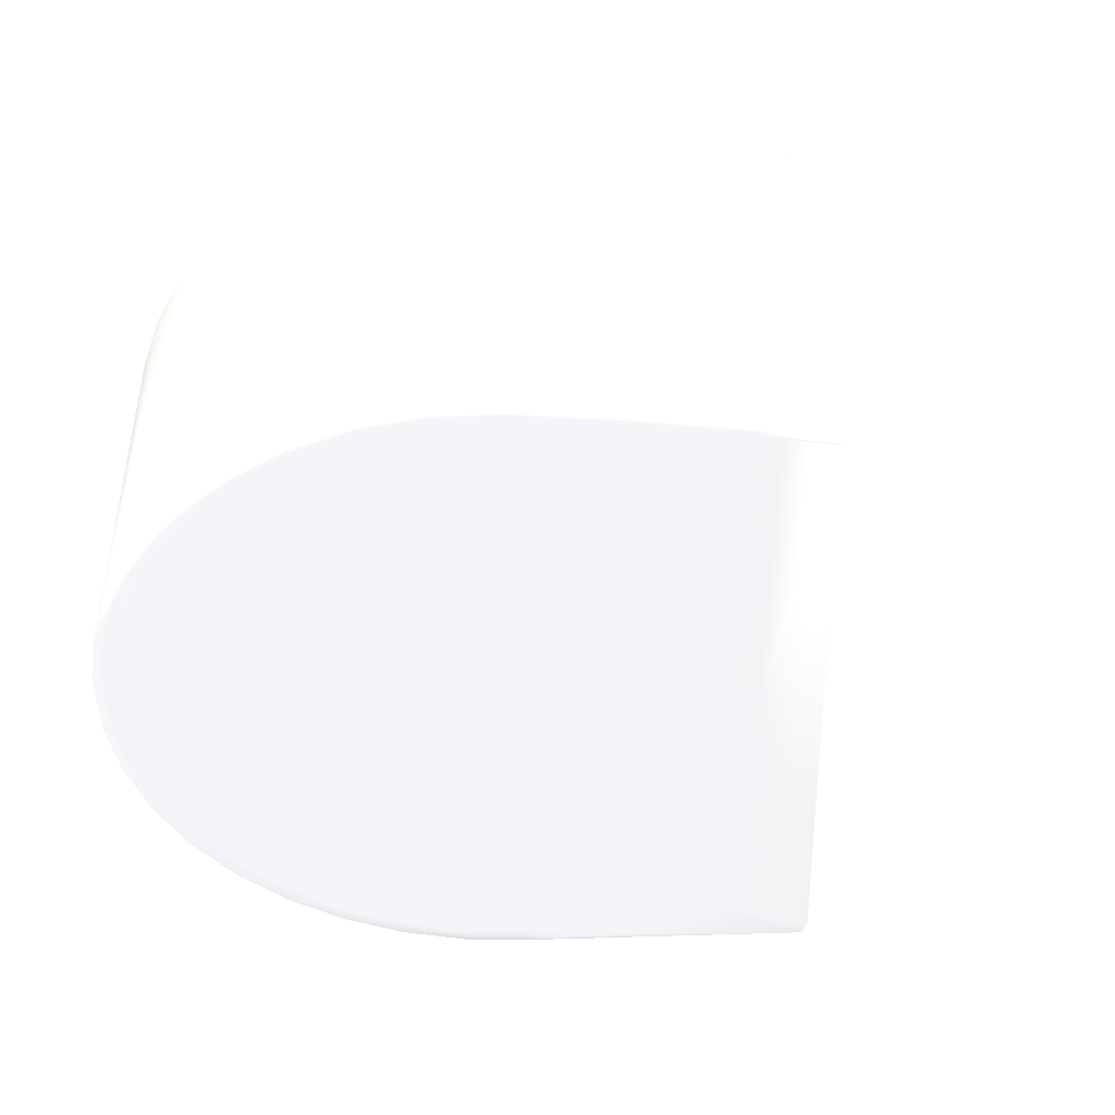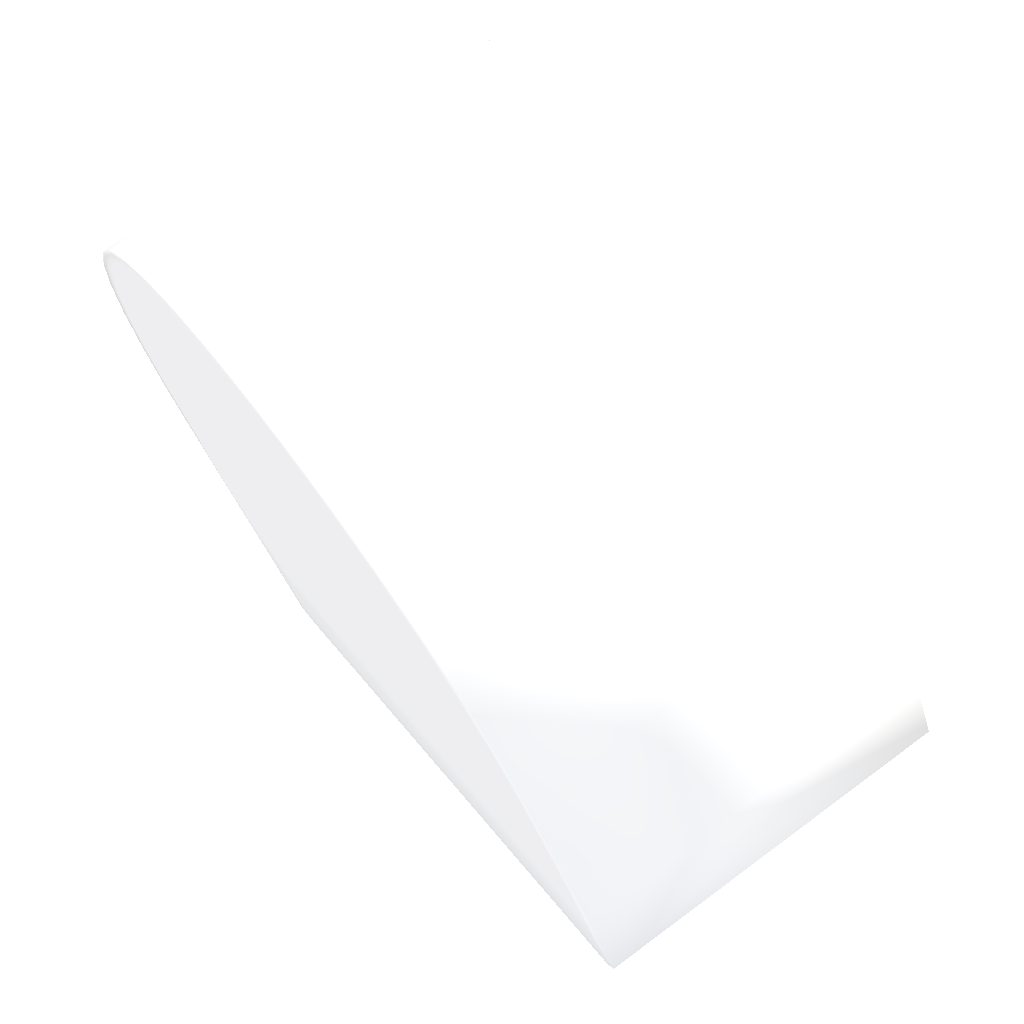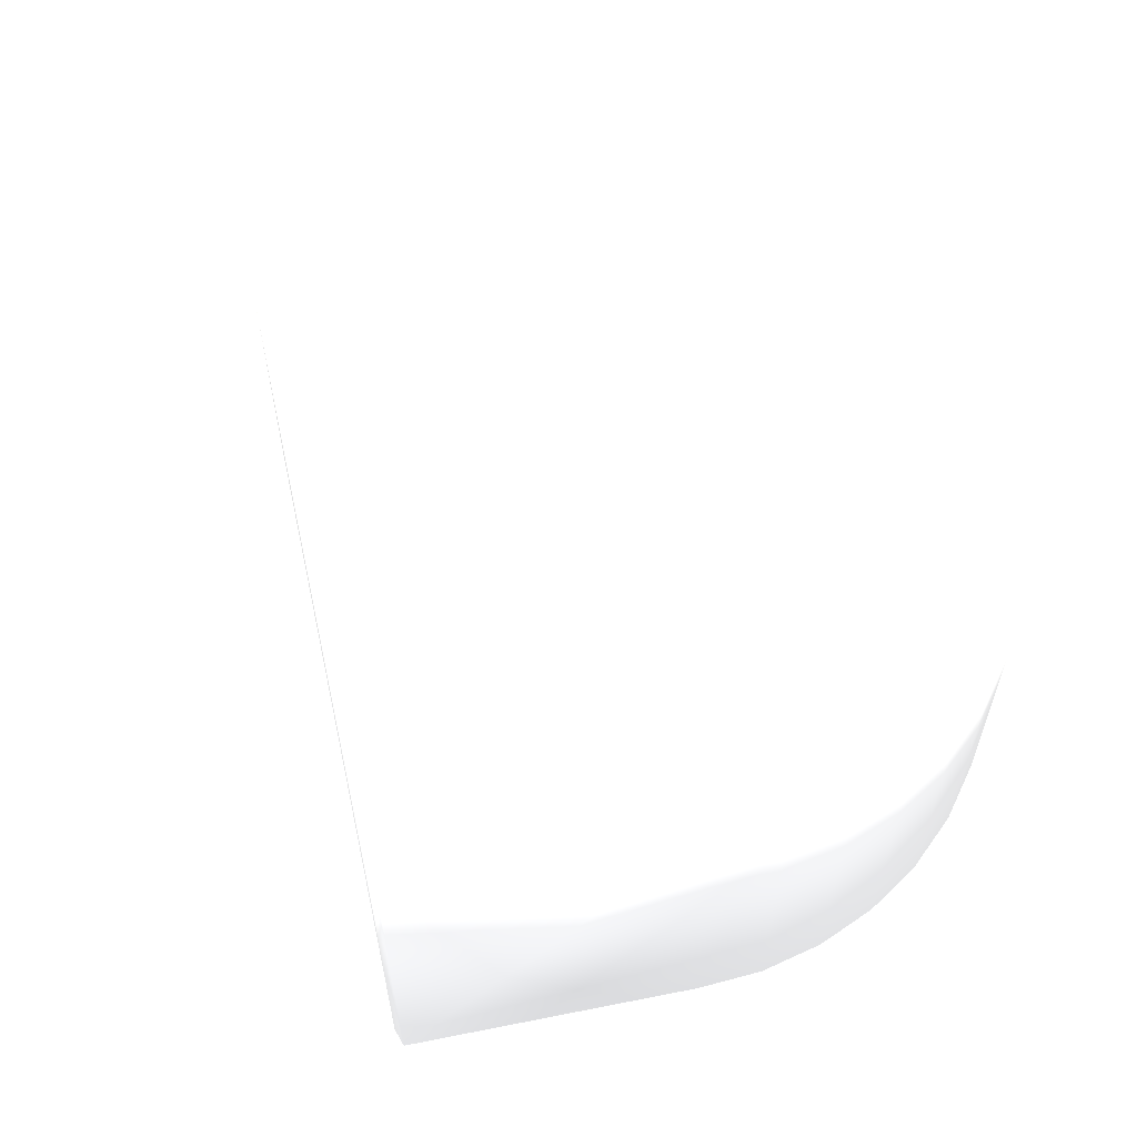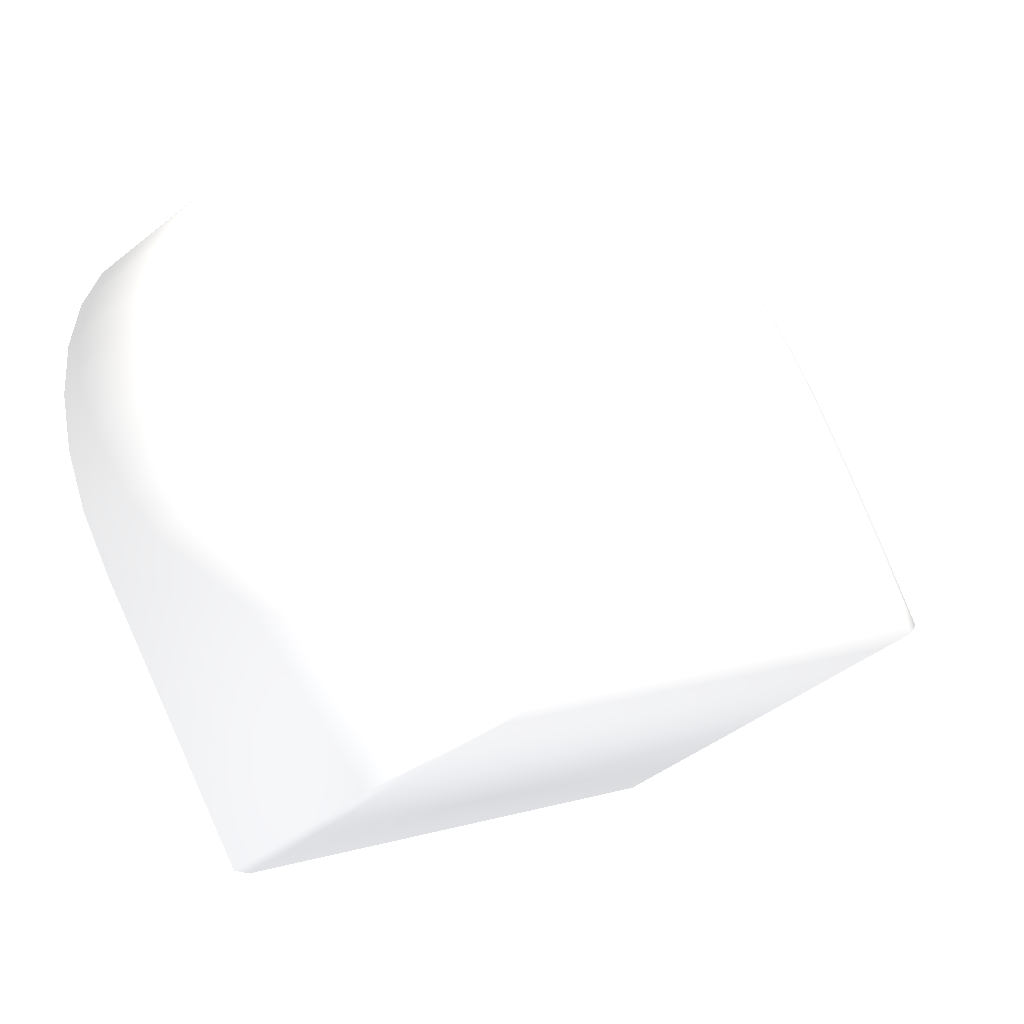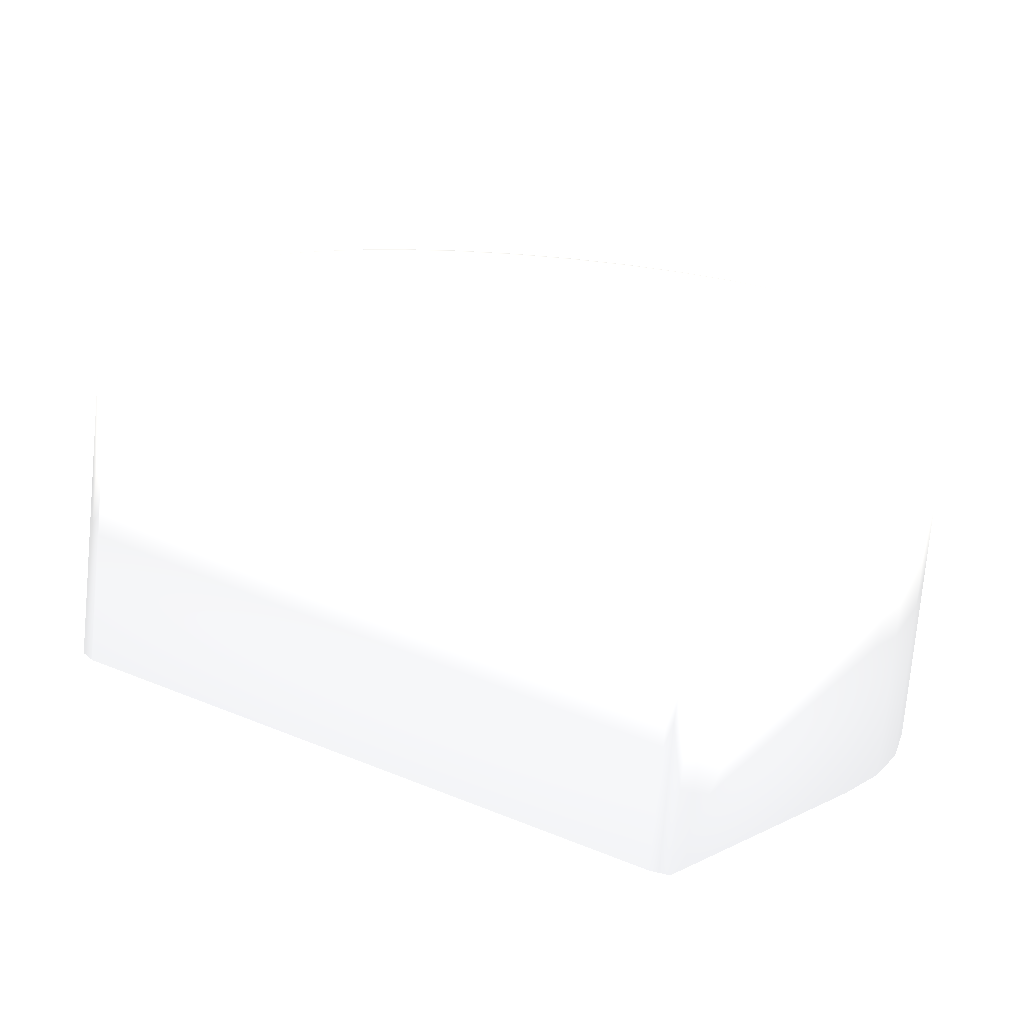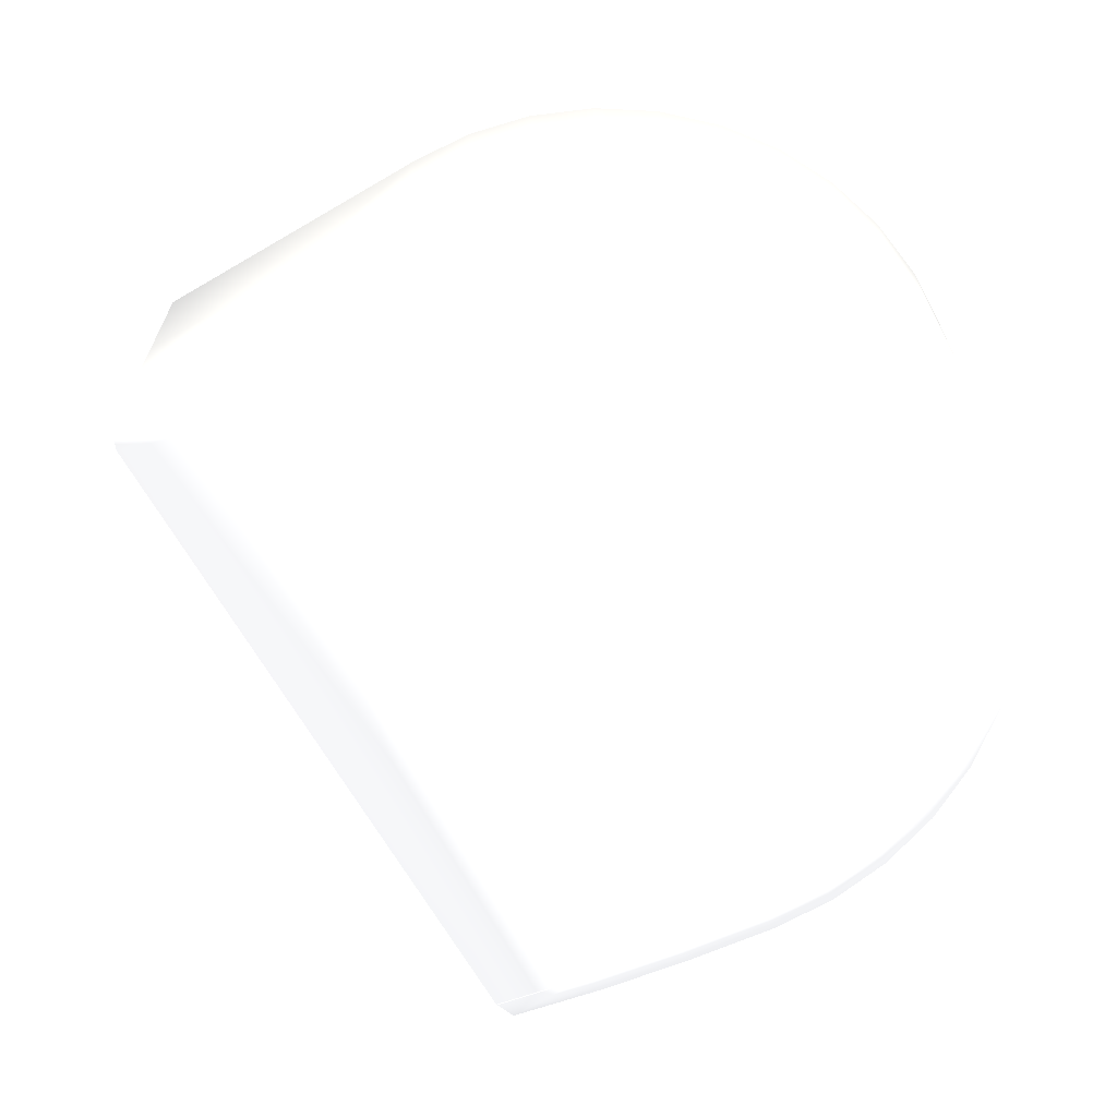
<metadata>
{"format":"obj","ext":"obj","renderer":"f3d","projection":"perspective","resolution":1024,"background":"white","views":[{"elev":-44.9,"azim":54.5,"up":"+Y"},{"elev":73.6,"azim":53.6,"up":"+Z"},{"elev":60.2,"azim":-139.7,"up":"+Y"},{"elev":-44.8,"azim":-47.5,"up":"+Z"},{"elev":-74.9,"azim":174.7,"up":"+Z"},{"elev":-66.3,"azim":-97.7,"up":"+Y"}]}
</metadata>
<code>
v 0.05993 -0.01 -0.006939 0.698 0.698 0.698
v 0.06003 -0.01 -0.006774 0.698 0.698 0.698
v 0.06013 -0.01 -0.006608 0.698 0.698 0.698
v 0.06023 -0.01 -0.006443 0.698 0.698 0.698
v 0.06023 -0.061 -0.006443 0.698 0.698 0.698
v 0.06013 -0.061 -0.006608 0.698 0.698 0.698
v 0.06003 -0.061 -0.006774 0.698 0.698 0.698
v 0.05993 -0.061 -0.006939 0.698 0.698 0.698
v -0.01251 -0.061 -0.062 0.698 0.698 0.698
v -0.01488 -0.061 -0.06286 0.698 0.698 0.698
v -0.01488 -0.01 -0.06286 0.698 0.698 0.698
v -0.01251 -0.01 -0.062 0.698 0.698 0.698
v 0.06148 -0.01 -0.004402 0.698 0.698 0.698
v 0.06148 -0.061 -0.004402 0.698 0.698 0.698
v 0.05416 -0.061 0.00448 0.698 0.698 0.698
v 0.0479 -0.061 0.01564 0.698 0.698 0.698
v 0.04118 -0.061 0.02652 0.698 0.698 0.698
v 0.04118 -0.01 0.02652 0.698 0.698 0.698
v 0.0479 -0.01 0.01564 0.698 0.698 0.698
v 0.05416 -0.01 0.00448 0.698 0.698 0.698
v 0.03578 -0.01 0.0334 0.698 0.698 0.698
v 0.02923 -0.01 0.03919 0.698 0.698 0.698
v 0.02175 -0.01 0.04372 0.698 0.698 0.698
v 0.01358 -0.01 0.04683 0.698 0.698 0.698
v 0.004983 -0.01 0.04842 0.698 0.698 0.698
v -0.00376 -0.01 0.04845 0.698 0.698 0.698
v -0.01236 -0.01 0.0469 0.698 0.698 0.698
v -0.02055 -0.01 0.04383 0.698 0.698 0.698
v -0.02806 -0.01 0.03935 0.698 0.698 0.698
v -0.03463 -0.01 0.03358 0.698 0.698 0.698
v -0.04007 -0.01 0.02674 0.698 0.698 0.698
v -0.04419 -0.01 0.01903 0.698 0.698 0.698
v -0.04685 -0.01 0.0107 0.698 0.698 0.698
v -0.04798 -0.01 0.002028 0.698 0.698 0.698
v -0.04753 -0.01 -0.006703 0.698 0.698 0.698
v -0.04553 -0.01 -0.01521 0.698 0.698 0.698
v -0.04202 -0.01 -0.02322 0.698 0.698 0.698
v -0.03714 -0.01 -0.03047 0.698 0.698 0.698
v -0.03103 -0.01 -0.03673 0.698 0.698 0.698
v -0.0239 -0.01 -0.04179 0.698 0.698 0.698
v -0.01598 -0.01 -0.04549 0.698 0.698 0.698
v -0.01746 -0.01 -0.05061 0.698 0.698 0.698
v -0.01785 -0.01 -0.04873 0.698 0.698 0.698
v -0.01815 -0.01 -0.04734 0.698 0.698 0.698
v -0.02595 -0.01 -0.04348 0.698 0.698 0.698
v -0.03299 -0.01 -0.03834 0.698 0.698 0.698
v -0.03905 -0.01 -0.03209 0.698 0.698 0.698
v -0.04396 -0.01 -0.02489 0.698 0.698 0.698
v -0.04757 -0.01 -0.01695 0.698 0.698 0.698
v -0.04978 -0.01 -0.008526 0.698 0.698 0.698
v -0.05052 -0.01 0.000156 0.698 0.698 0.698
v -0.04977 -0.01 0.008837 0.698 0.698 0.698
v -0.04755 -0.01 0.01726 0.698 0.698 0.698
v -0.04394 -0.01 0.02519 0.698 0.698 0.698
v -0.03902 -0.01 0.03239 0.698 0.698 0.698
v -0.03295 -0.01 0.03864 0.698 0.698 0.698
v -0.02591 -0.01 0.04377 0.698 0.698 0.698
v -0.0181 -0.01 0.04763 0.698 0.698 0.698
v -0.009744 -0.01 0.0501 0.698 0.698 0.698
v -0.00109 -0.01 0.05111 0.698 0.698 0.698
v 0.00761 -0.01 0.05063 0.698 0.698 0.698
v 0.0161 -0.01 0.04868 0.698 0.698 0.698
v 0.02414 -0.01 0.04531 0.698 0.698 0.698
v 0.03148 -0.01 0.04063 0.698 0.698 0.698
v 0.03793 -0.01 0.03476 0.698 0.698 0.698
v 0.04327 -0.01 0.02788 0.698 0.698 0.698
v 0.04978 -0.01 0.01737 0.698 0.698 0.698
v 0.05586 -0.01 0.006606 0.698 0.698 0.698
v -0.01815 -0.061 -0.04734 0.698 0.698 0.698
v 0.05586 -0.061 0.006606 0.698 0.698 0.698
v 0.04978 -0.061 0.01737 0.698 0.698 0.698
v 0.04327 -0.061 0.02788 0.698 0.698 0.698
v 0.03793 -0.061 0.03476 0.698 0.698 0.698
v 0.03148 -0.061 0.04063 0.698 0.698 0.698
v 0.02414 -0.061 0.04531 0.698 0.698 0.698
v 0.0161 -0.061 0.04868 0.698 0.698 0.698
v 0.00761 -0.061 0.05063 0.698 0.698 0.698
v -0.00109 -0.061 0.05111 0.698 0.698 0.698
v -0.009744 -0.061 0.0501 0.698 0.698 0.698
v -0.0181 -0.061 0.04763 0.698 0.698 0.698
v -0.02591 -0.061 0.04377 0.698 0.698 0.698
v -0.03295 -0.061 0.03864 0.698 0.698 0.698
v -0.03902 -0.061 0.03239 0.698 0.698 0.698
v -0.04394 -0.061 0.02519 0.698 0.698 0.698
v -0.04755 -0.061 0.01726 0.698 0.698 0.698
v -0.04977 -0.061 0.008837 0.698 0.698 0.698
v -0.05052 -0.061 0.000156 0.698 0.698 0.698
v -0.04978 -0.061 -0.008526 0.698 0.698 0.698
v -0.04757 -0.061 -0.01695 0.698 0.698 0.698
v -0.04396 -0.061 -0.02489 0.698 0.698 0.698
v -0.03905 -0.061 -0.03209 0.698 0.698 0.698
v -0.03299 -0.061 -0.03834 0.698 0.698 0.698
v -0.02595 -0.061 -0.04348 0.698 0.698 0.698
v -0.01598 -0.061 -0.04549 0.698 0.698 0.698
v -0.0239 -0.061 -0.04179 0.698 0.698 0.698
v -0.03103 -0.061 -0.03673 0.698 0.698 0.698
v -0.03714 -0.061 -0.03047 0.698 0.698 0.698
v -0.04202 -0.061 -0.02322 0.698 0.698 0.698
v -0.04553 -0.061 -0.01521 0.698 0.698 0.698
v -0.04753 -0.061 -0.006703 0.698 0.698 0.698
v -0.04798 -0.061 0.002028 0.698 0.698 0.698
v -0.04685 -0.061 0.0107 0.698 0.698 0.698
v -0.04419 -0.061 0.01903 0.698 0.698 0.698
v -0.04007 -0.061 0.02674 0.698 0.698 0.698
v -0.03463 -0.061 0.03358 0.698 0.698 0.698
v -0.02806 -0.061 0.03935 0.698 0.698 0.698
v -0.02055 -0.061 0.04383 0.698 0.698 0.698
v -0.01236 -0.061 0.0469 0.698 0.698 0.698
v -0.00376 -0.061 0.04845 0.698 0.698 0.698
v 0.004983 -0.061 0.04842 0.698 0.698 0.698
v 0.01358 -0.061 0.04683 0.698 0.698 0.698
v 0.02175 -0.061 0.04372 0.698 0.698 0.698
v 0.02923 -0.061 0.03919 0.698 0.698 0.698
v 0.03578 -0.061 0.0334 0.698 0.698 0.698
f 1 2 3
f 1 3 6
f 1 6 8
f 1 8 12
f 1 12 41
f 1 20 2
f 1 41 20
f 2 20 3
f 3 4 5
f 3 5 6
f 3 20 4
f 4 13 14
f 4 14 5
f 4 20 13
f 5 14 15
f 5 15 6
f 6 7 8
f 6 15 7
f 7 15 8
f 8 9 12
f 8 15 94
f 8 94 9
f 9 10 11
f 9 11 12
f 9 69 10
f 9 94 69
f 10 47 11
f 10 69 93
f 10 91 47
f 10 92 91
f 10 93 92
f 11 42 12
f 11 45 42
f 11 46 45
f 11 47 46
f 12 42 41
f 13 20 68
f 13 68 14
f 14 68 70
f 14 70 15
f 15 16 94
f 15 70 16
f 16 17 94
f 16 70 71
f 16 71 17
f 17 71 72
f 17 72 73
f 17 73 114
f 17 95 94
f 17 98 95
f 17 107 98
f 17 110 107
f 17 113 110
f 17 114 113
f 18 19 41
f 18 21 65
f 18 22 21
f 18 25 22
f 18 28 25
f 18 37 28
f 18 40 37
f 18 41 40
f 18 65 66
f 18 66 67
f 18 67 19
f 19 20 41
f 19 67 68
f 19 68 20
f 21 22 64
f 21 64 65
f 22 23 63
f 22 25 23
f 22 63 64
f 23 24 62
f 23 25 24
f 23 62 63
f 24 25 61
f 24 61 62
f 25 26 60
f 25 27 26
f 25 28 27
f 25 60 61
f 26 27 59
f 26 59 60
f 27 28 58
f 27 58 59
f 28 29 57
f 28 30 29
f 28 37 30
f 28 57 58
f 29 30 56
f 29 56 57
f 30 31 55
f 30 33 31
f 30 37 33
f 30 55 56
f 31 32 54
f 31 33 32
f 31 54 55
f 32 33 53
f 32 53 54
f 33 34 52
f 33 35 34
f 33 37 35
f 33 52 53
f 34 35 51
f 34 51 52
f 35 36 50
f 35 37 36
f 35 50 51
f 36 37 49
f 36 49 50
f 37 38 48
f 37 39 38
f 37 40 39
f 37 48 49
f 38 39 46
f 38 46 47
f 38 47 48
f 39 40 45
f 39 45 46
f 40 41 44
f 40 44 45
f 41 42 43
f 41 43 44
f 42 45 43
f 43 45 44
f 47 91 48
f 48 90 49
f 48 91 90
f 49 89 50
f 49 90 89
f 50 88 51
f 50 89 88
f 51 86 52
f 51 87 86
f 51 88 87
f 52 85 53
f 52 86 85
f 53 84 54
f 53 85 84
f 54 83 55
f 54 84 83
f 55 82 56
f 55 83 82
f 56 81 57
f 56 82 81
f 57 80 58
f 57 81 80
f 58 79 59
f 58 80 79
f 59 78 60
f 59 79 78
f 60 77 61
f 60 78 77
f 61 76 62
f 61 77 76
f 62 75 63
f 62 76 75
f 63 74 64
f 63 75 74
f 64 73 65
f 64 74 73
f 65 72 66
f 65 73 72
f 66 71 67
f 66 72 71
f 67 70 68
f 67 71 70
f 69 94 95
f 69 95 93
f 73 74 114
f 74 75 113
f 74 113 114
f 75 76 112
f 75 112 113
f 76 77 111
f 76 111 112
f 77 78 110
f 77 110 111
f 78 79 109
f 78 109 110
f 79 80 108
f 79 108 109
f 80 81 107
f 80 107 108
f 81 82 106
f 81 106 107
f 82 83 105
f 82 105 106
f 83 84 104
f 83 104 105
f 84 85 103
f 84 103 104
f 85 86 102
f 85 102 103
f 86 87 101
f 86 101 102
f 87 88 100
f 87 100 101
f 88 89 99
f 88 99 100
f 89 90 98
f 89 98 99
f 90 91 97
f 90 97 98
f 91 92 97
f 92 93 96
f 92 96 97
f 93 95 96
f 95 98 96
f 96 98 97
f 98 100 99
f 98 102 100
f 98 105 102
f 98 107 105
f 100 102 101
f 102 104 103
f 102 105 104
f 105 107 106
f 107 110 108
f 108 110 109
f 110 112 111
f 110 113 112

</code>
